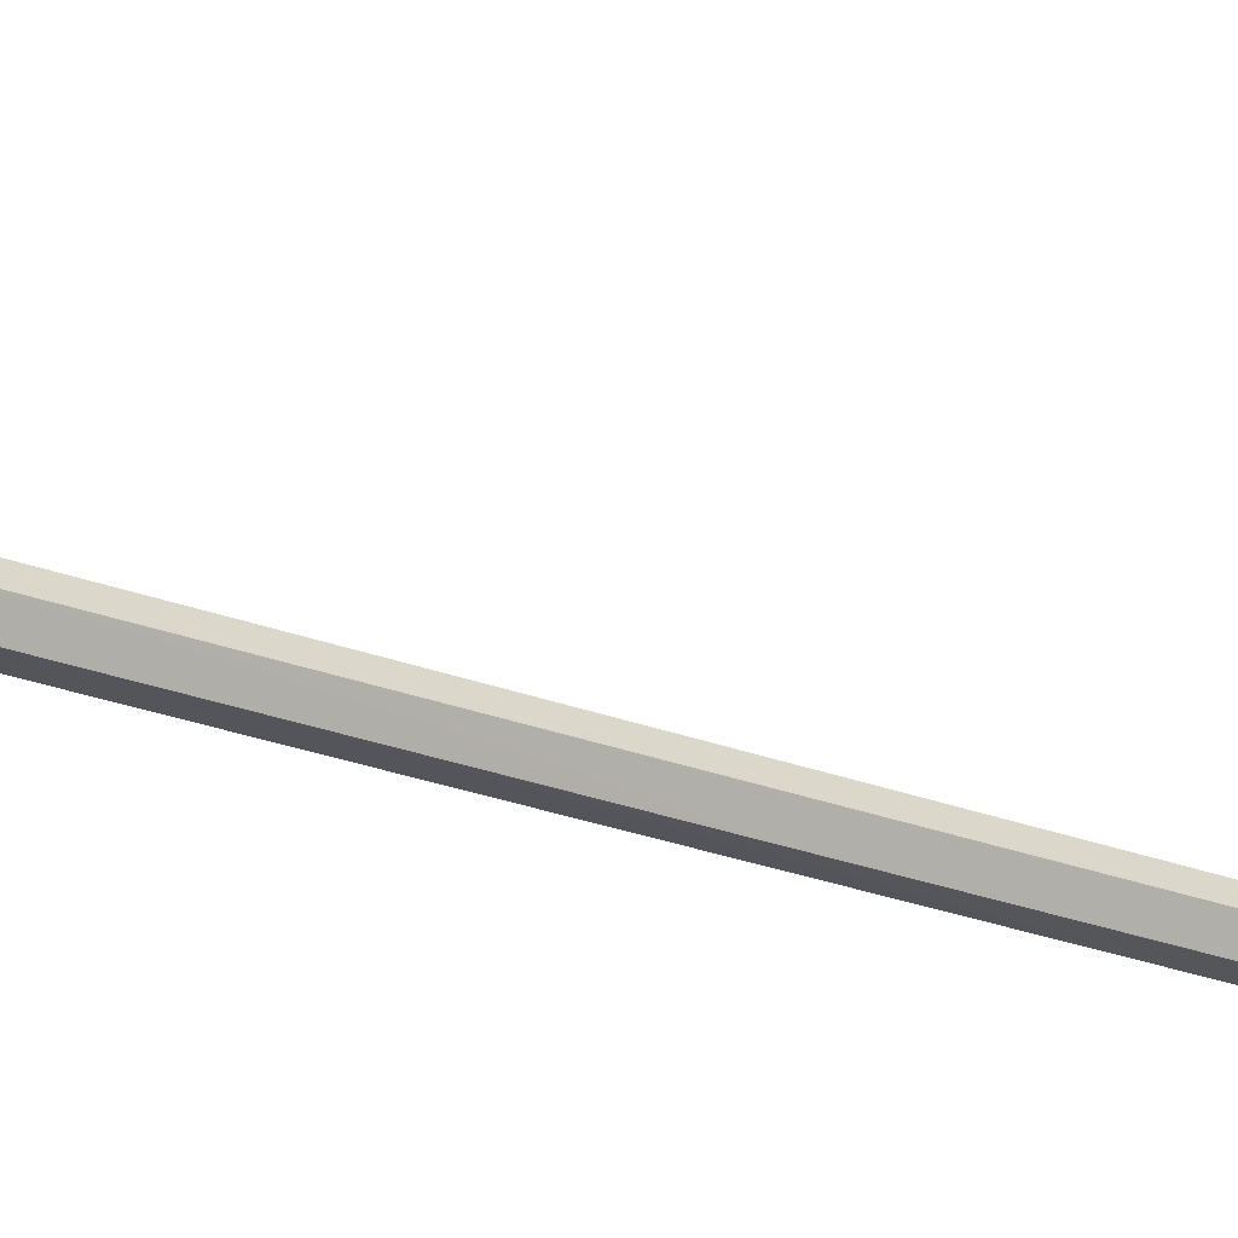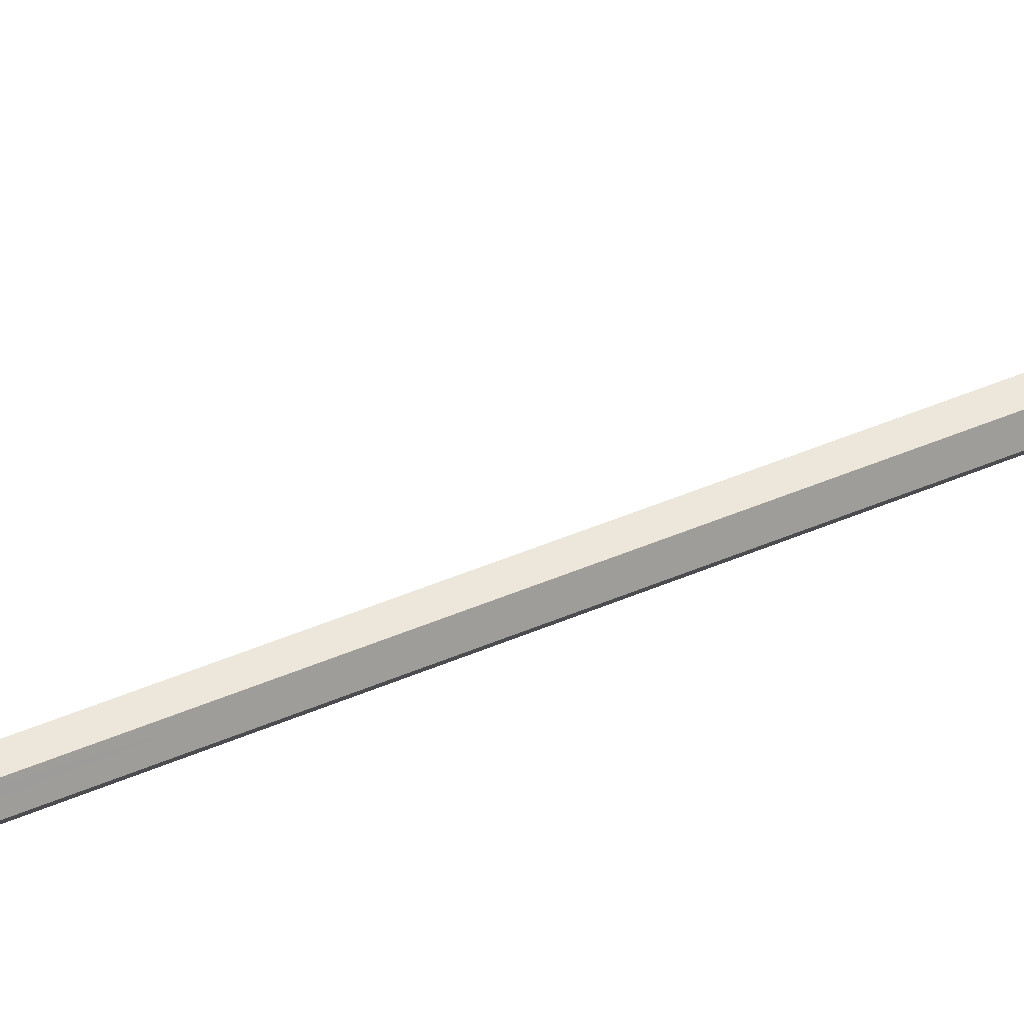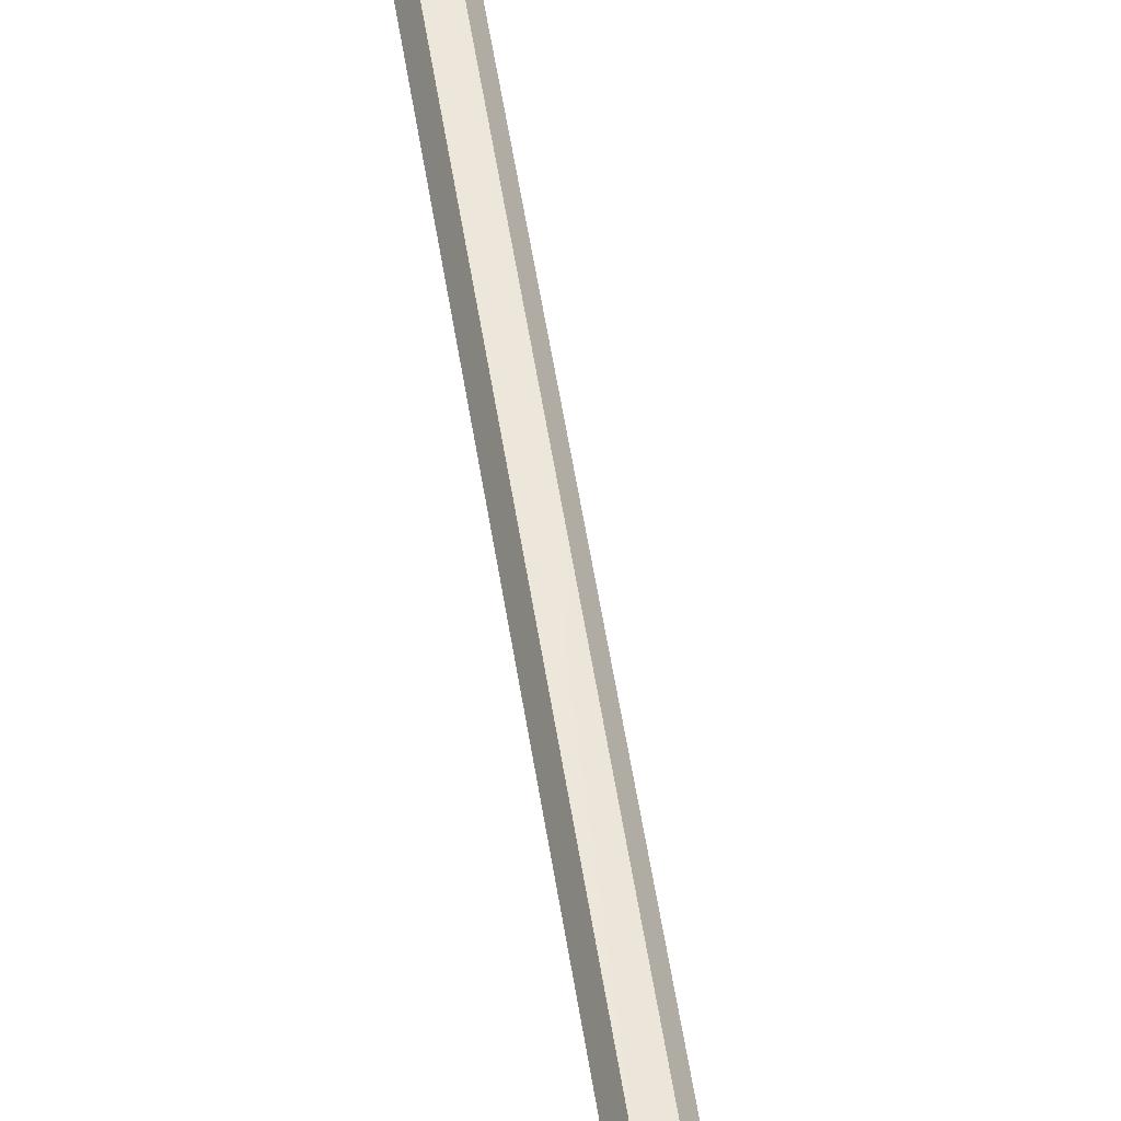
<metadata>
{"format":"obj","ext":"obj","renderer":"f3d","projection":"perspective","resolution":1024,"background":"white","views":[{"elev":-24.5,"azim":-122.9,"up":"+Z"},{"elev":51.3,"azim":-114.5,"up":"+Z"},{"elev":54.6,"azim":171.2,"up":"+Z"}]}
</metadata>
<code>
o Crowbar_Mesh
v -0 0.5666 0.08548
v -0.01386 0.5666 0.08548
v -0.004224 0.5764 0.07551
v -0.004224 0.5876 0.08491
v -0.01386 0.5725 0.09223
v -0 0.5725 0.09223
v -0.01281 0.537 0.1077
v -0.01281 0.5374 0.1069
v -0.003806 0.5374 0.1069
v 0.003806 0.5374 0.1069
v 0.01281 0.5374 0.1069
v 0.01281 0.537 0.1077
v 0.007221 0.02828 -0.000867
v -0.007737 0.02828 -0.000867
v -0.003998 0.0266 0.005389
v 0.0109 0.01889 -0.008494
v 0.003481 0.0266 0.005389
v -0.008344 -0.005189 -0.02741
v 0.008344 -0.005189 -0.02741
v 0.008344 -0.006367 -0.02712
v -0.0109 0.01889 -0.008494
v -0.0109 0.01725 -0.00556
v 0.0109 0.02053 -0.01143
v -0.0109 0.02053 -0.01143
v -0.003998 0.02995 -0.007123
v 0.003481 0.02995 -0.007123
v -0.008344 -0.004011 -0.02771
v 0.008344 -0.004011 -0.02771
v 0.008449 0.582 0.08021
v -0.008449 0.582 0.08021
v 0.01386 0.5714 0.09006
v 0.004224 0.5876 0.08491
v -0.01386 0.5714 0.09006
v 0.01386 0.5666 0.08548
v 0.004224 0.5764 0.07551
v 0.004615 0.5845 0.06376
v 0.008839 0.5914 0.06626
v -0.000258 0.02828 -0.000867
v 0.004224 0.5411 0.005871
v 0.008449 0.5411 0.01319
v 0.008449 0.06555 0.01319
v 0.001258 0.582 0.08021
v -0.004224 0.5411 0.005871
v 0.004224 0.06555 0.005871
v -0.008449 0.5411 0.01319
v -0.004224 0.06555 0.005871
v -0.004224 0.5411 0.0205
v -0.008449 0.06555 0.01319
v 0.004224 0.5411 0.0205
v -0.004224 0.06555 0.0205
v 0.004224 0.06555 0.0205
v 0.004224 0.5555 0.005982
v -0.004224 0.5555 0.005982
v -0.008449 0.5542 0.01319
v -0.004224 0.553 0.02039
v 0.004224 0.553 0.02039
v 0.008449 0.5542 0.01319
v 0.004224 0.5671 0.008141
v -0.004224 0.5671 0.008141
v -0.008449 0.5646 0.01502
v -0.004224 0.5621 0.02189
v 0.004224 0.5621 0.02189
v 0.008449 0.5646 0.01502
v 0.004224 0.5779 0.01218
v -0.004224 0.5779 0.01218
v -0.008449 0.5742 0.01852
v -0.004224 0.5706 0.02485
v 0.004224 0.5706 0.02485
v 0.008449 0.5742 0.01852
v 0.004615 0.5862 0.02016
v -0.003834 0.5862 0.02016
v -0.008059 0.5815 0.02576
v -0.003834 0.5768 0.03137
v 0.004615 0.5768 0.03137
v 0.008839 0.5815 0.02576
v 0.004615 0.5941 0.02959
v -0.003834 0.5941 0.02959
v -0.008059 0.5881 0.03379
v -0.003834 0.5821 0.03799
v 0.004615 0.5821 0.03799
v 0.008839 0.5881 0.03379
v 0.004615 0.5995 0.04298
v -0.003834 0.5995 0.04298
v -0.008059 0.5924 0.04488
v -0.003834 0.5853 0.04677
v 0.004615 0.5853 0.04677
v 0.008839 0.5924 0.04488
v 0.004615 0.6003 0.0582
v -0.003834 0.6003 0.0582
v -0.008059 0.593 0.0582
v -0.003834 0.5857 0.0582
v 0.004615 0.5857 0.0582
v 0.008839 0.593 0.0582
v 0.004615 0.5982 0.06876
v -0.003834 0.5982 0.06876
v -0.008059 0.5914 0.06626
v -0.003834 0.5845 0.06376
v -0.01524 0.5613 0.09506
v -0.01524 0.5624 0.09724
v -0 0.5714 0.09006
v -0.001381 0.5624 0.09724
v -0.001381 0.5613 0.09506
v -0.001381 0.5591 0.0923
v -0.01524 0.5591 0.0923
v 0.01386 0.5725 0.09223
v 0.01524 0.5624 0.09724
v 0.01524 0.5613 0.09506
v 0.01524 0.5591 0.0923
v 0.001381 0.5591 0.0923
v 0.001381 0.5613 0.09506
v 0.001381 0.5624 0.09724
v -0.003806 0.537 0.1077
v -0.003806 0.5377 0.1061
v -0.01281 0.5377 0.1061
v 0.01281 0.5377 0.1061
v 0.003806 0.5377 0.1061
v 0.003806 0.537 0.1077
v 0.008449 0.06172 0.01289
v 0.004224 0.06299 0.005686
v -0.004224 0.06299 0.005686
v -0.008449 0.06172 0.01289
v -0.004224 0.06045 0.0201
v 0.004224 0.06045 0.0201
v 0.008449 0.05803 0.01182
v 0.004224 0.05992 0.004754
v -0.004224 0.05992 0.004754
v -0.008449 0.05803 0.01182
v -0.004224 0.05613 0.01889
v 0.004224 0.05613 0.01889
v 0.008449 0.048 0.009133
v 0.004224 0.04989 0.002066
v -0.004224 0.04989 0.002066
v -0.008449 0.048 0.009133
v -0.004224 0.0461 0.0162
v 0.004224 0.0461 0.0162
v 0.0109 0.01725 -0.00556
v -0.008344 -0.006367 -0.02712
f 1 2 3
f 4 5 6
f 7 8 9
f 10 11 12
f 13 14 15
f 16 13 17
f 18 19 20
f 14 21 22
f 23 24 25
f 17 15 22
f 25 24 21
f 26 25 14
f 23 26 13
f 27 28 19
f 29 30 4
f 31 29 32
f 30 33 5
f 34 35 29
f 35 3 30
f 3 2 33
f 36 37 29
f 26 13 38
f 39 40 41
f 32 42 29
f 25 26 38
f 43 39 44
f 4 42 32
f 14 25 38
f 45 43 46
f 30 42 4
f 15 14 38
f 47 45 48
f 3 42 30
f 17 15 38
f 49 47 50
f 35 42 3
f 13 17 38
f 40 49 51
f 29 42 35
f 40 39 52
f 39 43 53
f 43 45 54
f 45 47 55
f 47 49 56
f 49 40 57
f 57 52 58
f 52 53 59
f 53 54 60
f 54 55 61
f 55 56 62
f 56 57 63
f 63 58 64
f 58 59 65
f 59 60 66
f 60 61 67
f 61 62 68
f 62 63 69
f 69 64 70
f 64 65 71
f 65 66 72
f 66 67 73
f 67 68 74
f 68 69 75
f 75 70 76
f 70 71 77
f 71 72 78
f 72 73 79
f 73 74 80
f 74 75 81
f 81 76 82
f 76 77 83
f 77 78 84
f 78 79 85
f 79 80 86
f 80 81 87
f 87 82 88
f 82 83 89
f 83 84 90
f 84 85 91
f 85 86 92
f 86 87 93
f 93 88 94
f 88 89 95
f 89 90 96
f 90 91 97
f 91 92 36
f 92 93 37
f 37 94 32
f 94 95 4
f 95 96 30
f 96 97 3
f 97 36 35
f 5 33 98
f 6 5 99
f 100 6 101
f 1 100 102
f 2 1 103
f 33 2 104
f 31 105 106
f 34 31 107
f 1 34 108
f 100 1 109
f 6 100 110
f 105 6 111
f 99 98 8
f 101 99 7
f 102 101 112
f 103 102 9
f 104 103 113
f 98 104 114
f 107 106 12
f 108 107 11
f 109 108 115
f 110 109 116
f 111 110 10
f 106 111 117
f 44 41 118
f 46 44 119
f 48 46 120
f 50 48 121
f 51 50 122
f 41 51 123
f 119 118 124
f 120 119 125
f 121 120 126
f 122 121 127
f 123 122 128
f 118 123 129
f 125 124 130
f 126 125 131
f 127 126 132
f 128 127 133
f 129 128 134
f 124 129 135
f 131 130 13
f 132 131 26
f 133 132 25
f 134 133 14
f 135 134 15
f 130 135 17
f 16 136 20
f 22 21 18
f 136 22 137
f 23 16 19
f 24 23 28
f 21 24 27
f 17 13 15
f 136 16 17
f 137 18 20
f 15 14 22
f 26 23 25
f 136 17 22
f 14 25 21
f 13 26 14
f 16 23 13
f 18 27 19
f 32 29 4
f 105 31 32
f 4 30 5
f 31 34 29
f 29 35 30
f 30 3 33
f 35 36 29
f 44 39 41
f 46 43 44
f 48 45 46
f 50 47 48
f 51 49 50
f 41 40 51
f 57 40 52
f 52 39 53
f 53 43 54
f 54 45 55
f 55 47 56
f 56 49 57
f 63 57 58
f 58 52 59
f 59 53 60
f 60 54 61
f 61 55 62
f 62 56 63
f 69 63 64
f 64 58 65
f 65 59 66
f 66 60 67
f 67 61 68
f 68 62 69
f 75 69 70
f 70 64 71
f 71 65 72
f 72 66 73
f 73 67 74
f 74 68 75
f 81 75 76
f 76 70 77
f 77 71 78
f 78 72 79
f 79 73 80
f 80 74 81
f 87 81 82
f 82 76 83
f 83 77 84
f 84 78 85
f 85 79 86
f 86 80 87
f 93 87 88
f 88 82 89
f 89 83 90
f 90 84 91
f 91 85 92
f 92 86 93
f 37 93 94
f 94 88 95
f 95 89 96
f 96 90 97
f 97 91 36
f 36 92 37
f 29 37 32
f 32 94 4
f 4 95 30
f 30 96 3
f 3 97 35
f 99 5 98
f 101 6 99
f 102 100 101
f 103 1 102
f 104 2 103
f 98 33 104
f 107 31 106
f 108 34 107
f 109 1 108
f 110 100 109
f 111 6 110
f 106 105 111
f 7 99 8
f 112 101 7
f 9 102 112
f 113 103 9
f 114 104 113
f 8 98 114
f 11 107 12
f 115 108 11
f 116 109 115
f 10 110 116
f 117 111 10
f 12 106 117
f 119 44 118
f 120 46 119
f 121 48 120
f 122 50 121
f 123 51 122
f 118 41 123
f 125 119 124
f 126 120 125
f 127 121 126
f 128 122 127
f 129 123 128
f 124 118 129
f 131 125 130
f 132 126 131
f 133 127 132
f 134 128 133
f 135 129 134
f 130 124 135
f 26 131 13
f 25 132 26
f 14 133 25
f 15 134 14
f 17 135 15
f 13 130 17
f 19 16 20
f 137 22 18
f 20 136 137
f 28 23 19
f 27 24 28
f 18 21 27
f 1 3 35
f 32 4 6
f 8 114 113
f 116 115 11
f 34 1 35
f 105 32 6
f 9 8 113
f 10 116 11
f 112 7 9
f 117 10 12

</code>
